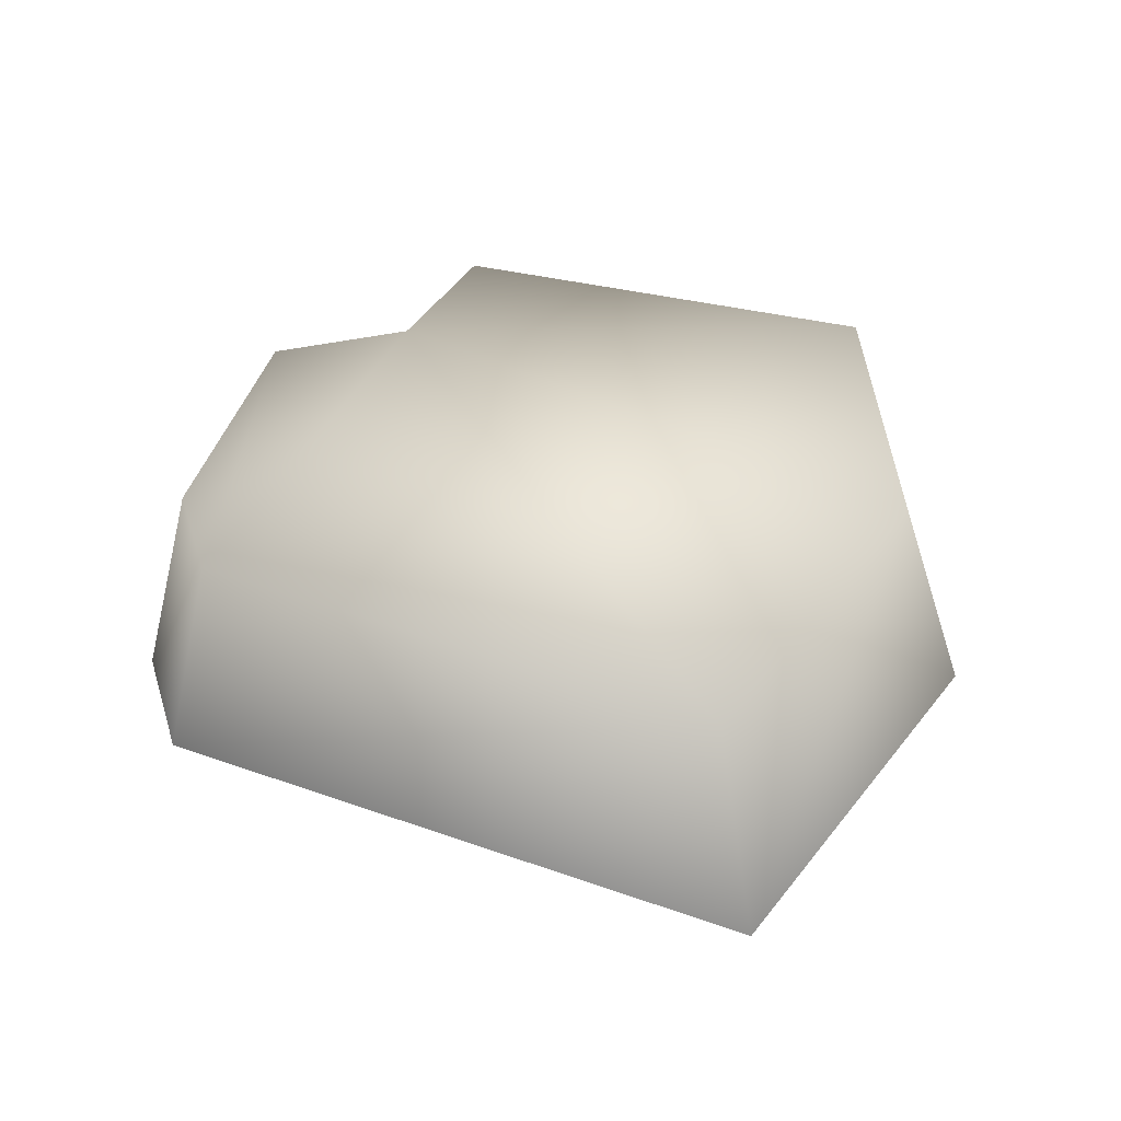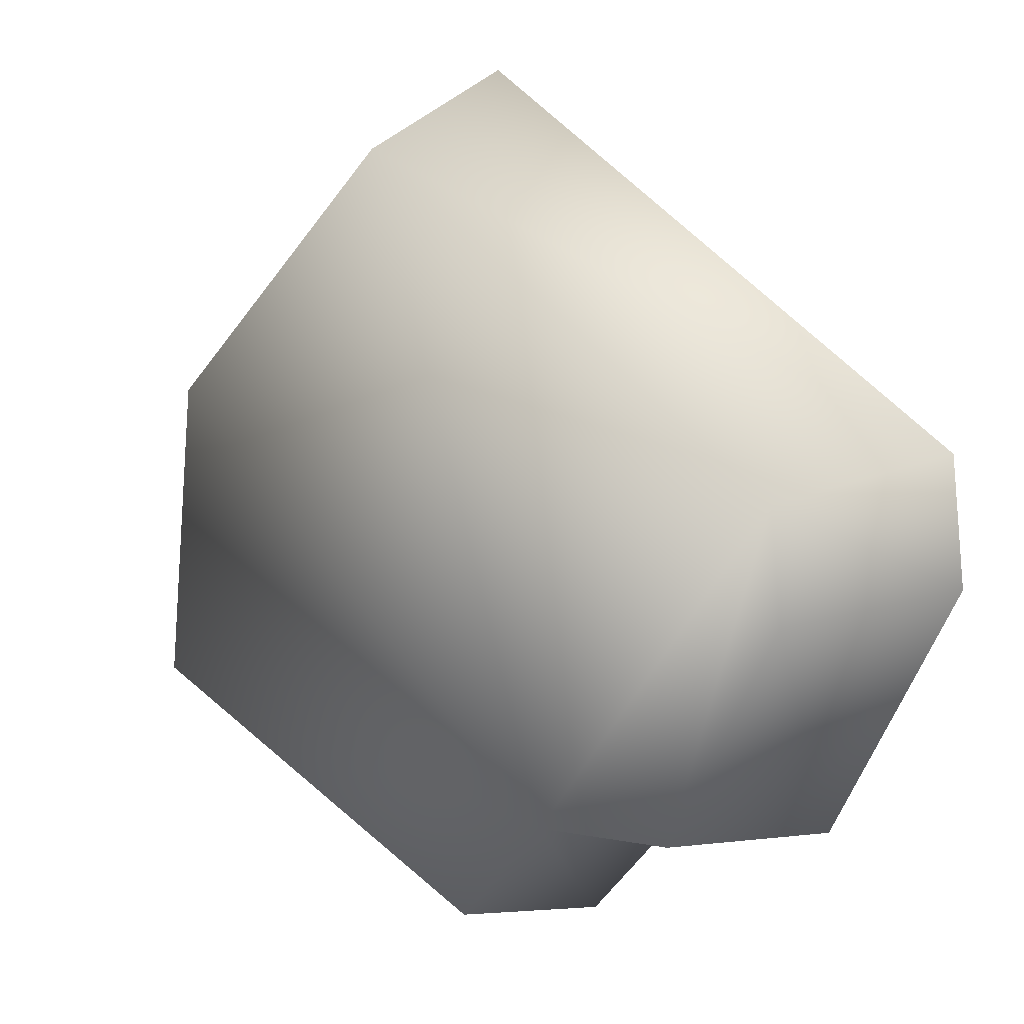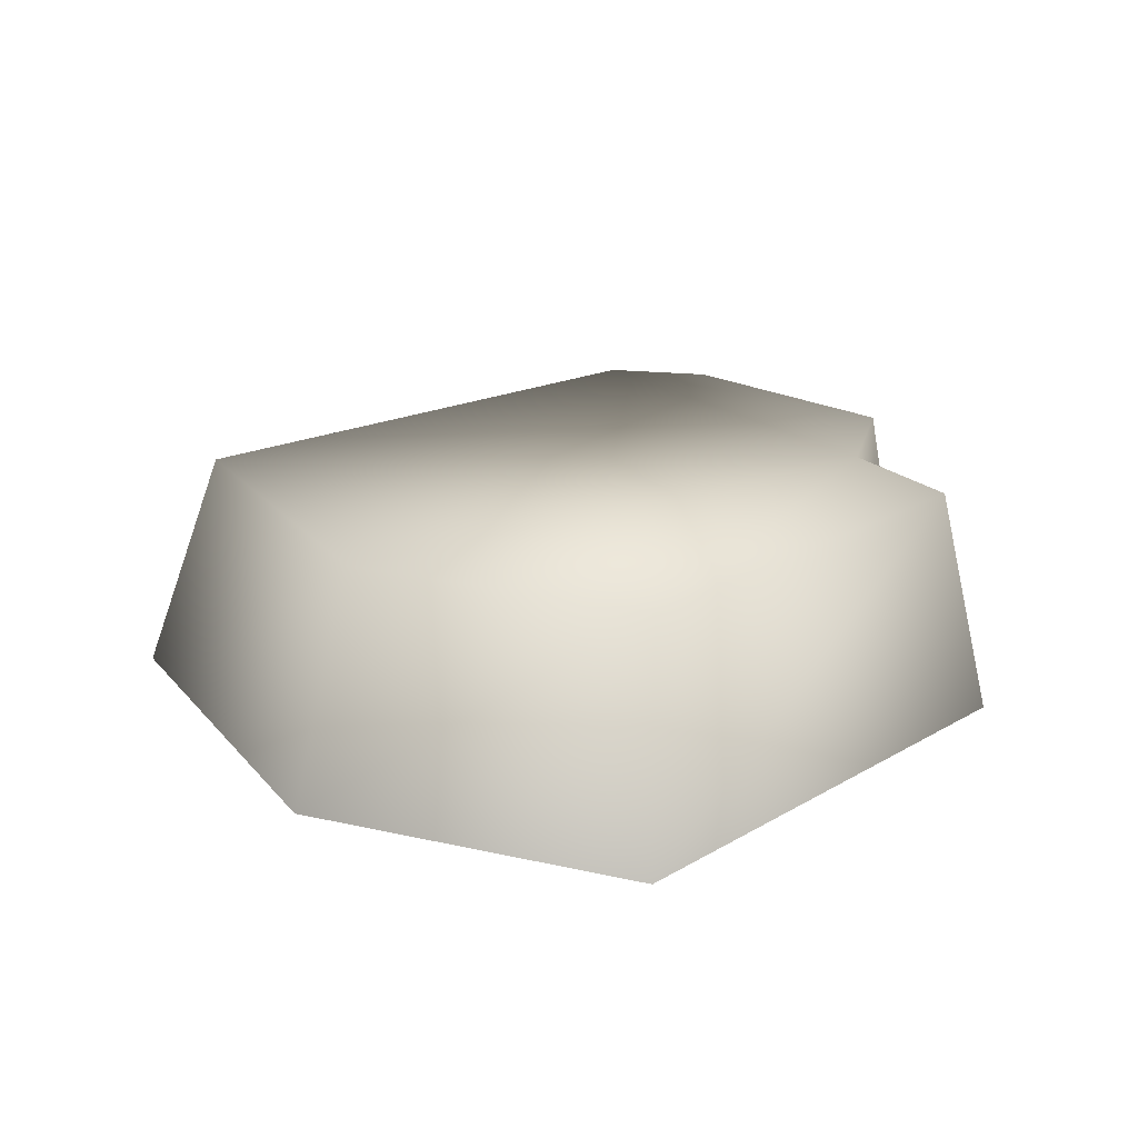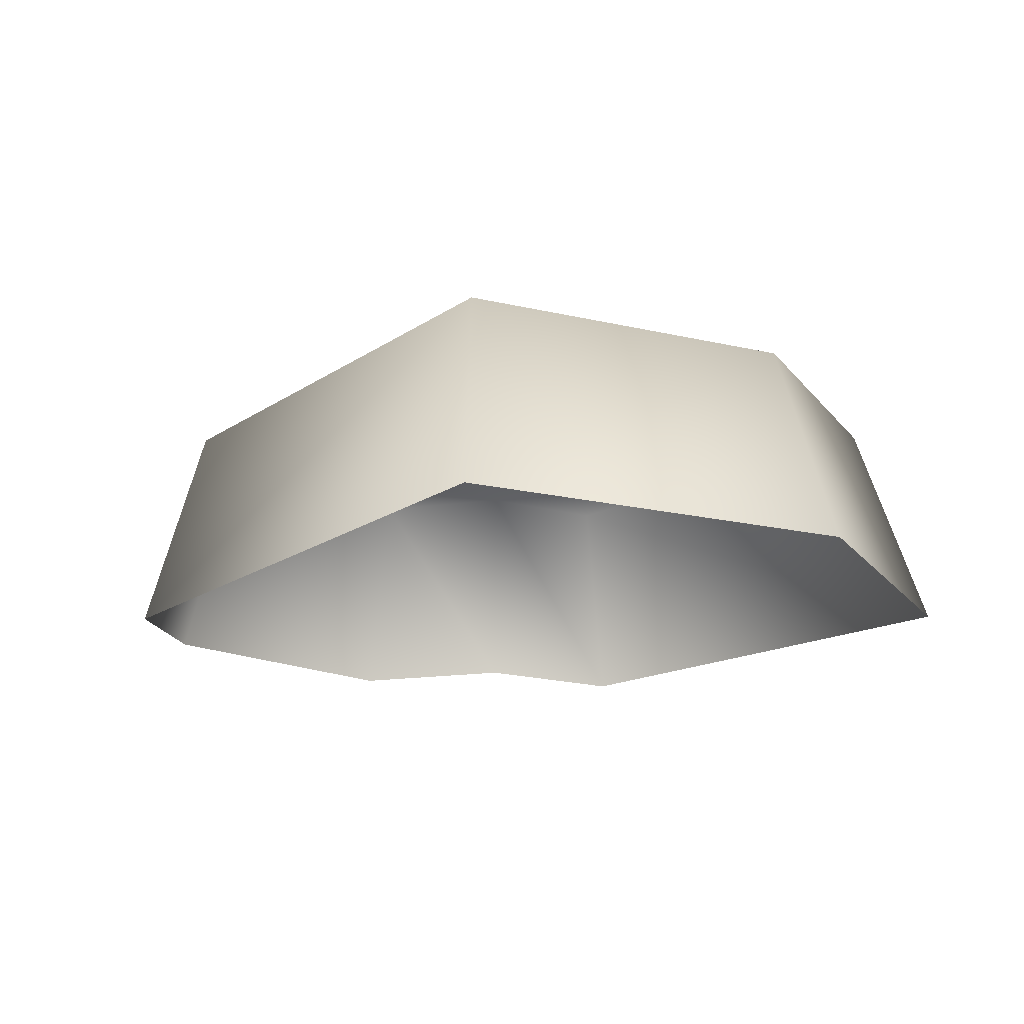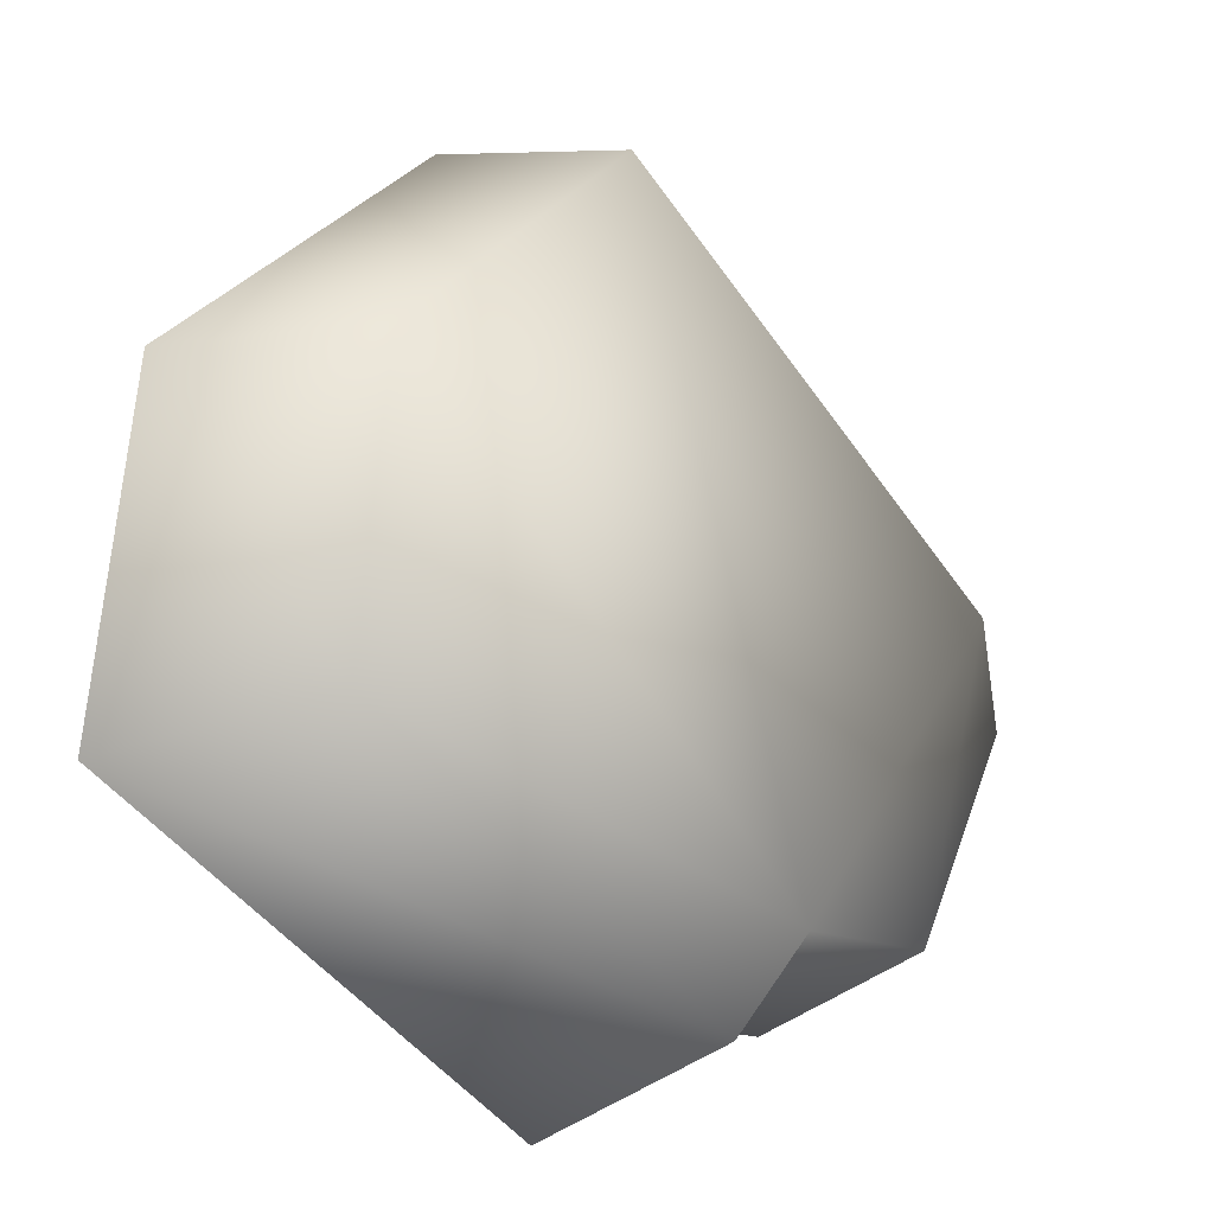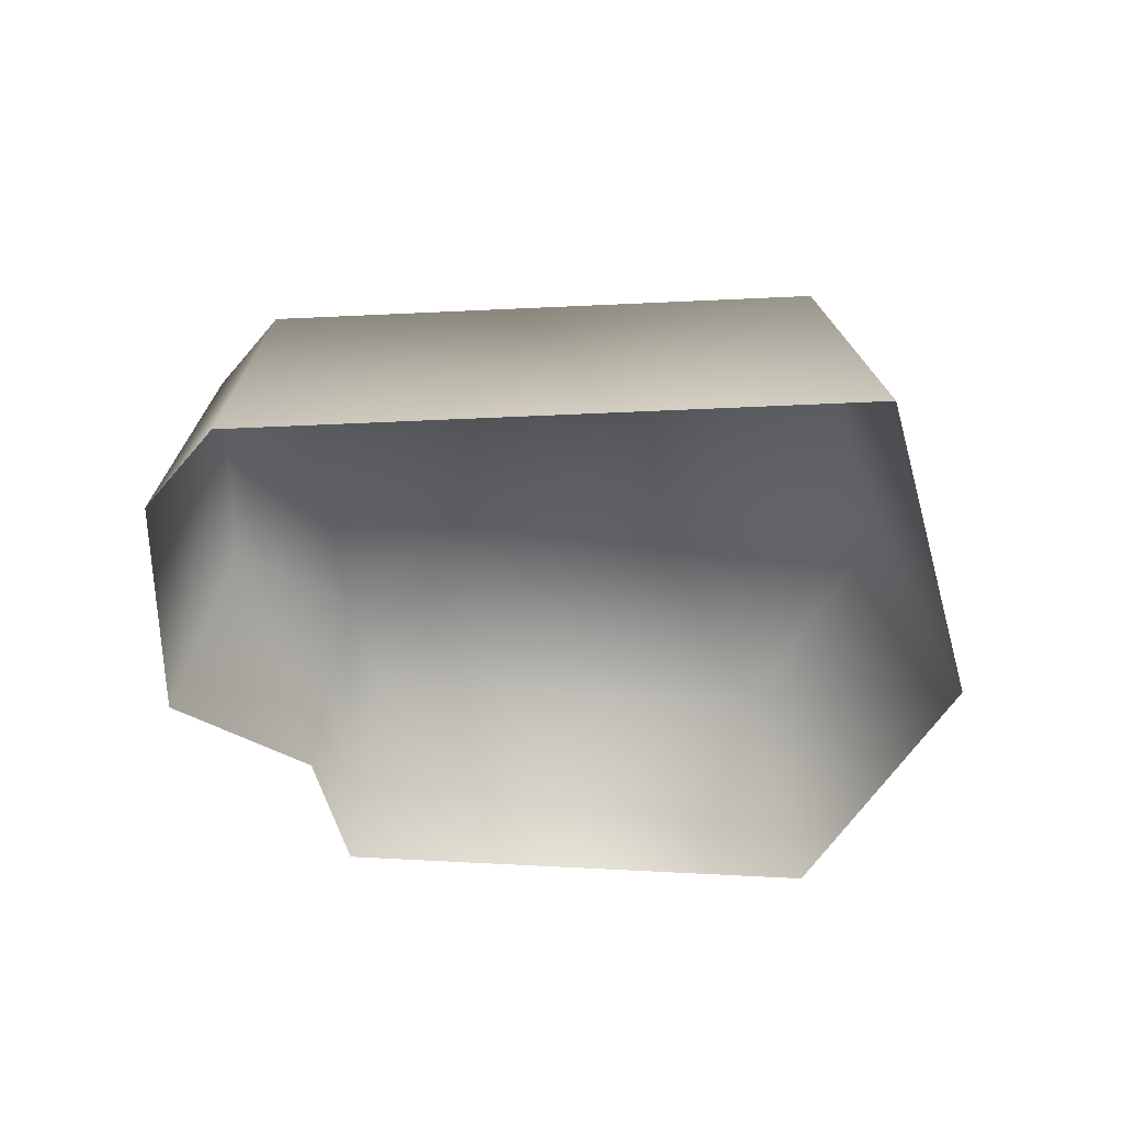
<metadata>
{"format":"obj","ext":"obj","renderer":"f3d","projection":"perspective","resolution":1024,"background":"white","views":[{"elev":43.9,"azim":-10.7,"up":"+Y"},{"elev":9.6,"azim":-142.0,"up":"+Z"},{"elev":20.4,"azim":107.0,"up":"+Y"},{"elev":-17.6,"azim":19.4,"up":"+Y"},{"elev":-20.9,"azim":134.8,"up":"+Z"},{"elev":-44.9,"azim":-30.2,"up":"+Y"}]}
</metadata>
<code>
g fcbg_cityforest_007_stone_06
v 0.9693 0.641 0.3093
v 1.162 0.0002055 0.4031
v 0.302 0.0002055 1.246
v 0.2371 0.641 1.027
v -0.3455 0.641 -0.7939
v -1.225 0.0002055 0.2401
v 1.058 0.641 -0.5479
v 1.266 0.0002055 -0.6034
v -1.064 0.641 0.1704
v -1.266 0.0002055 -0.1212
v -0.07983 0.641 -1.095
v -0.07005 0.0002055 -1.246
v -0.382 0.0002055 -0.8923
v -0.7647 0.641 -0.7676
v -0.8742 0.0002055 -0.8613
v -1.098 0.641 -0.1372
g fcbg_cityforest_007_stone_06_0
f 3 2 1
f 4 3 1
f 4 1 5
f 6 3 4
f 1 2 7
f 5 1 7
f 2 8 7
f 9 6 4
f 9 4 5
f 10 6 9
f 7 8 11
f 11 5 7
f 8 12 11
f 11 12 5
f 12 13 5
f 5 13 14
f 9 5 14
f 13 15 14
f 15 10 16
f 16 10 9
f 14 15 16
f 16 9 14

</code>
